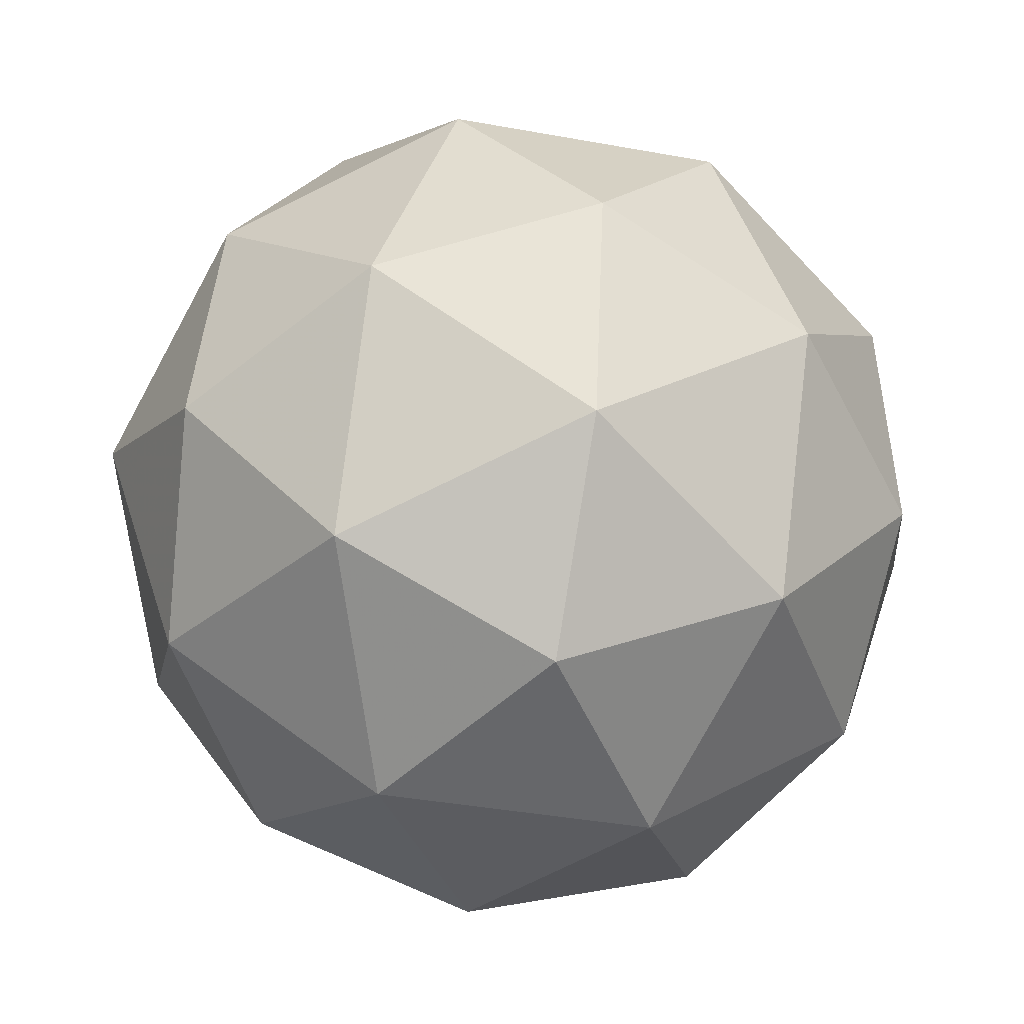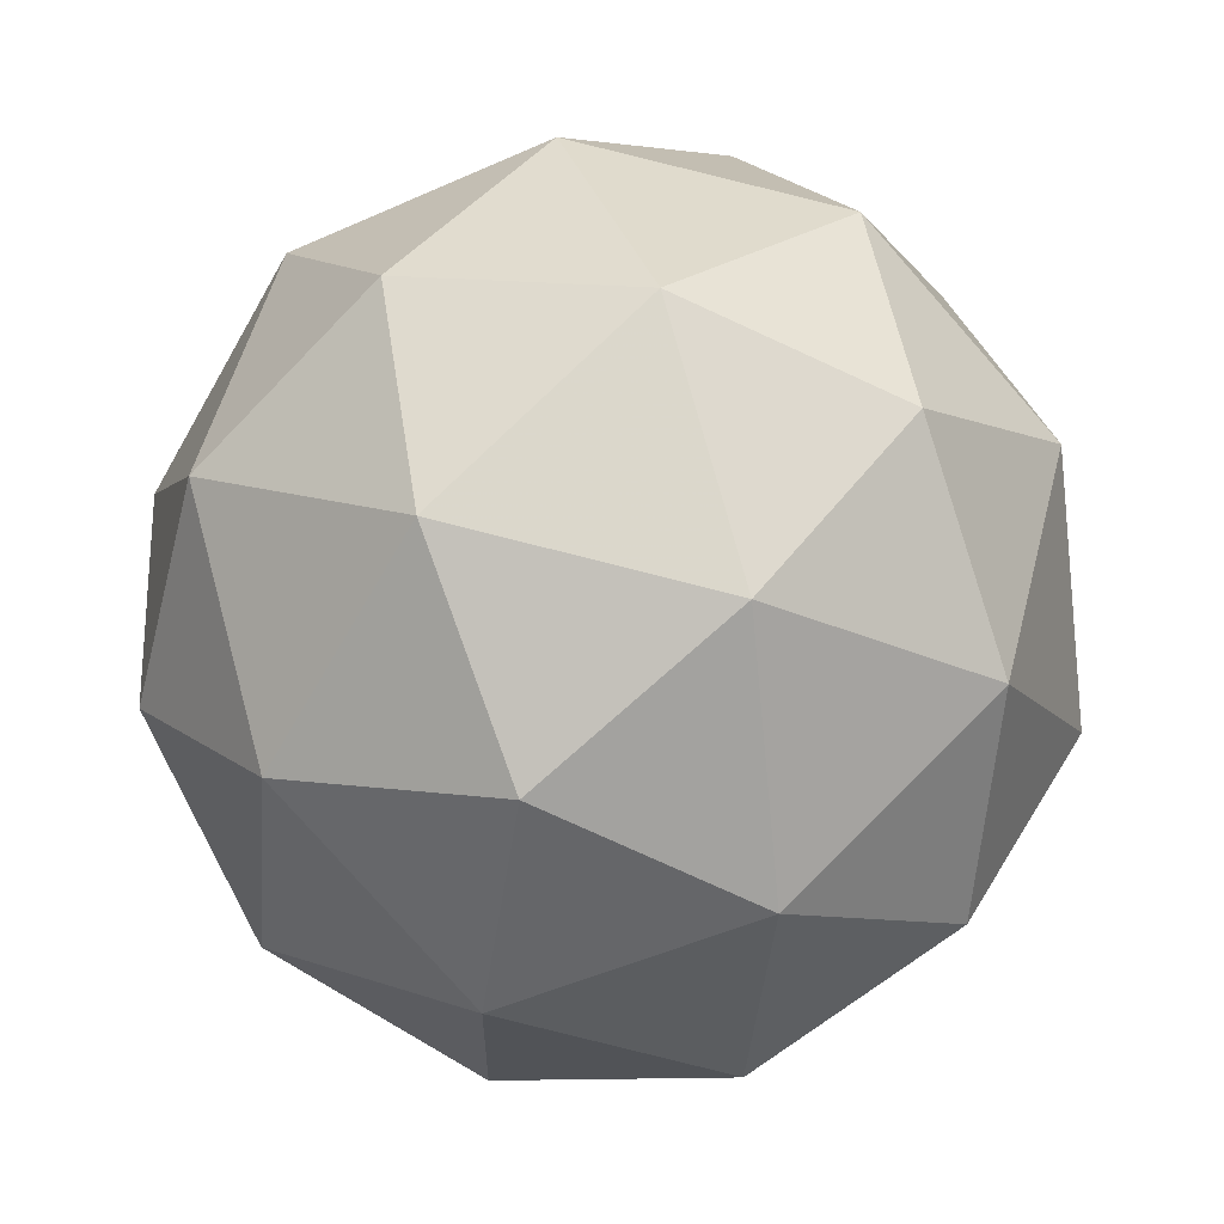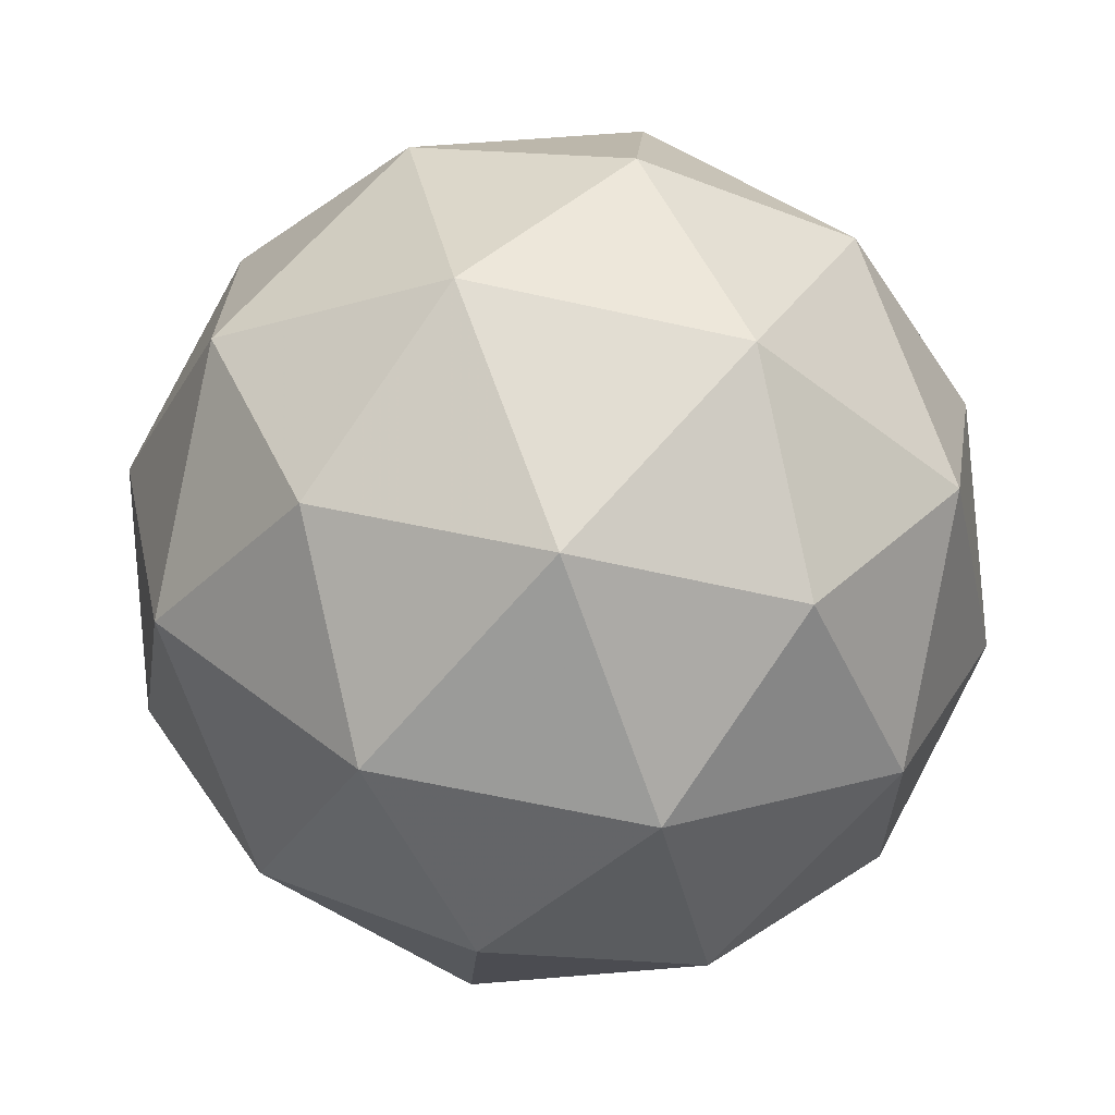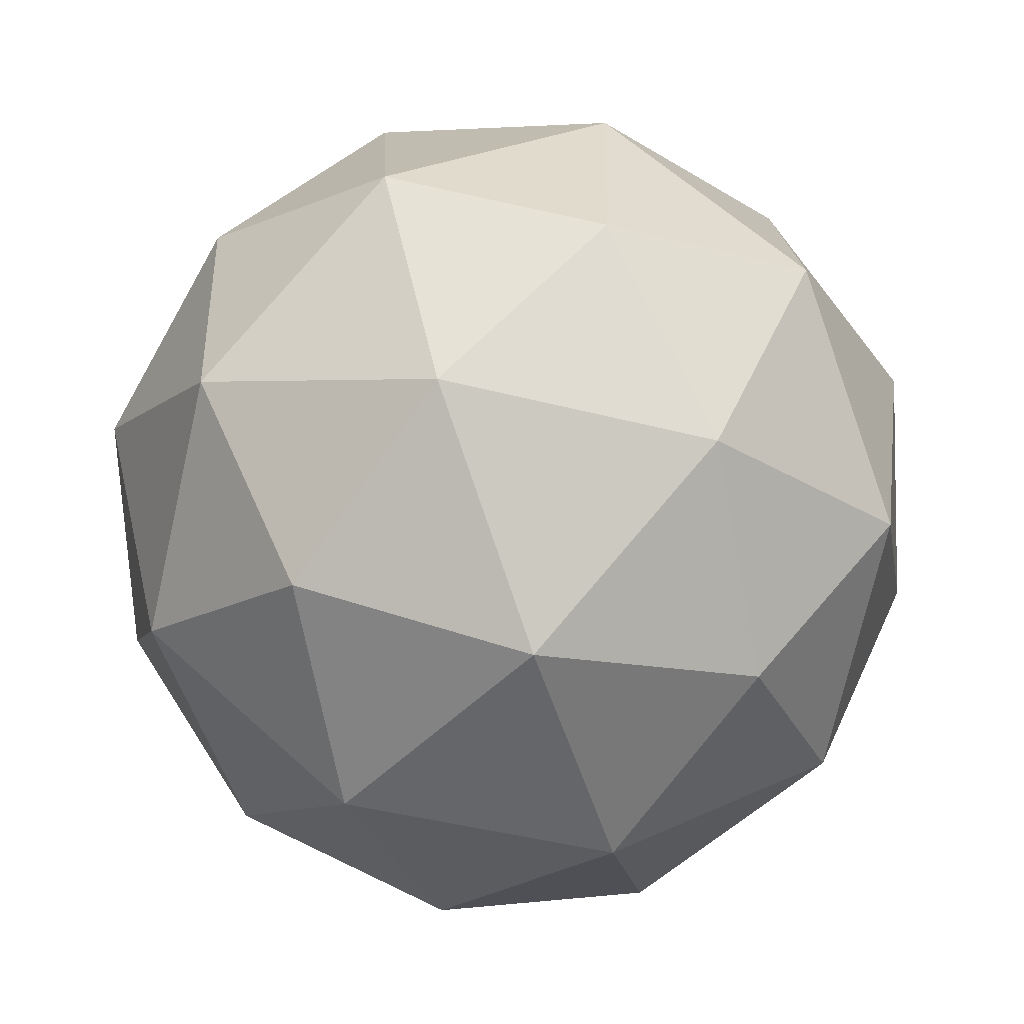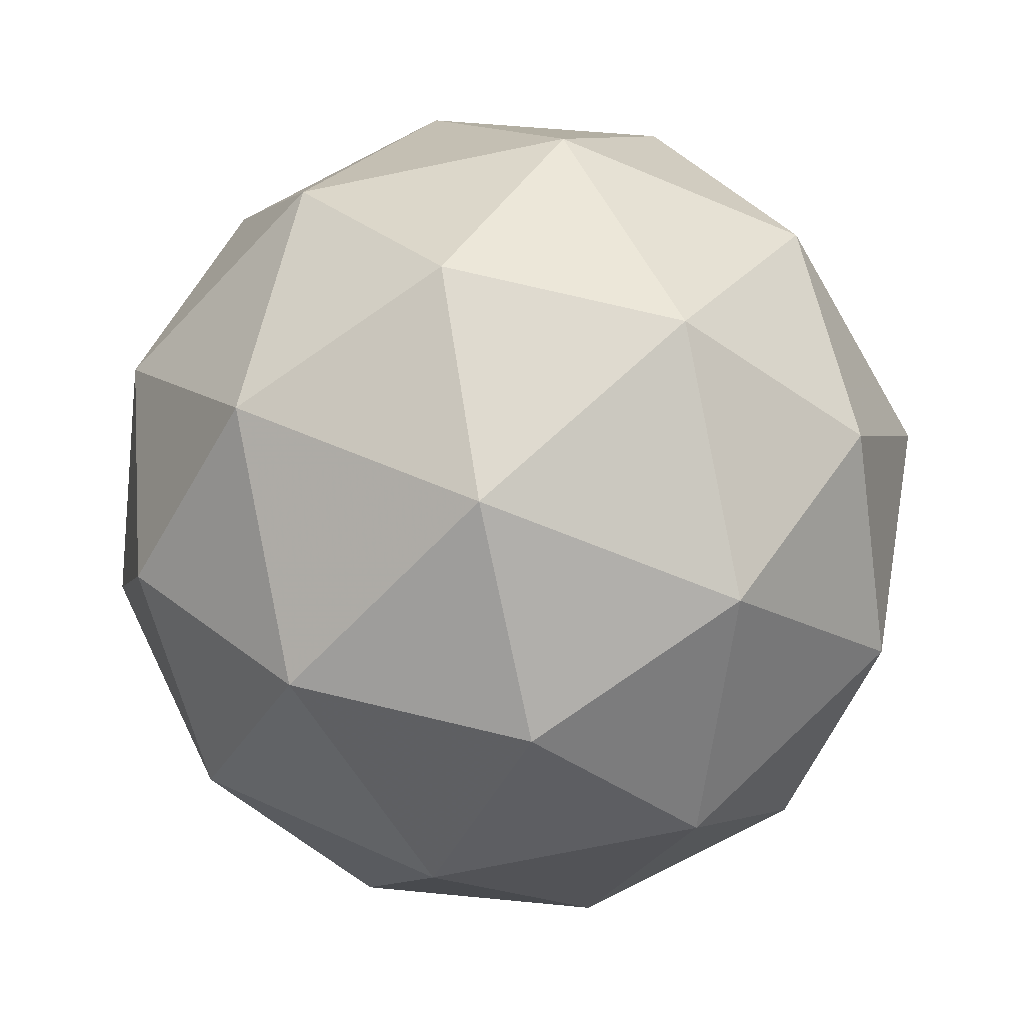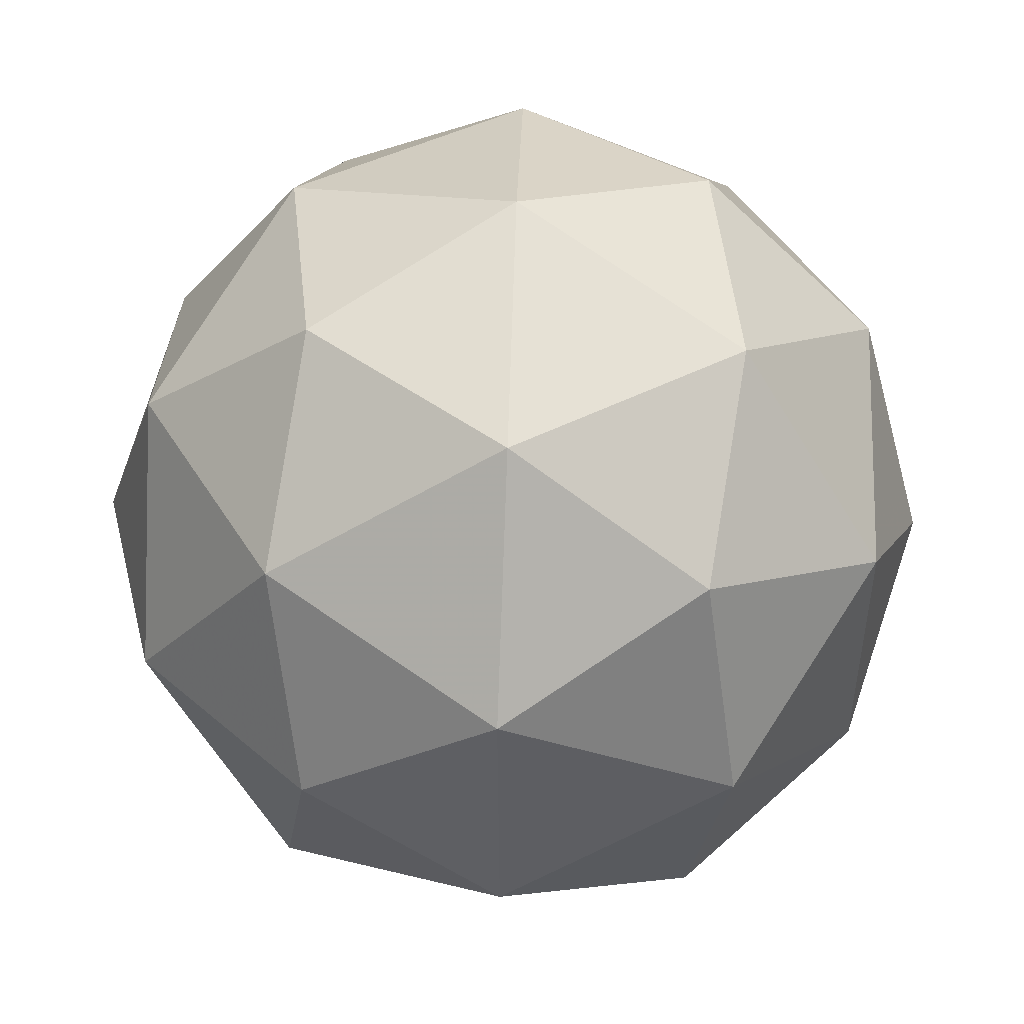
<metadata>
{"format":"obj","ext":"obj","renderer":"f3d","projection":"perspective","resolution":1024,"background":"white","views":[{"elev":-18.2,"azim":-122.7,"up":"+Y"},{"elev":-67.7,"azim":-22.5,"up":"+Z"},{"elev":-31.4,"azim":-16.8,"up":"+Z"},{"elev":-13.1,"azim":-19.6,"up":"+Z"},{"elev":61.6,"azim":-162.7,"up":"+Z"},{"elev":3.0,"azim":-79.2,"up":"+Y"}]}
</metadata>
<code>
v 237 -57.38 -289.8
v 237 -57.35 -289.7
v 237 -57.34 -289.8
v 237 -57.41 -289.8
v 237 -57.46 -289.8
v 237 -57.42 -289.7
v 237.1 -57.37 -289.7
v 237.1 -57.4 -289.8
v 237.1 -57.48 -289.8
v 237 -57.49 -289.7
v 237.1 -57.42 -289.7
v 237.1 -57.45 -289.7
v 237 -57.35 -289.8
v 237 -57.36 -289.7
v 237 -57.33 -289.7
v 237 -57.38 -289.7
v 237 -57.4 -289.7
v 237 -57.39 -289.8
v 237 -57.37 -289.8
v 237 -57.42 -289.8
v 237 -57.44 -289.8
v 237 -57.45 -289.7
v 237 -57.38 -289.7
v 237 -57.42 -289.7
v 237.1 -57.34 -289.7
v 237.1 -57.35 -289.7
v 237.1 -57.41 -289.8
v 237.1 -57.37 -289.8
v 237 -57.48 -289.8
v 237 -57.45 -289.8
v 237 -57.46 -289.7
v 237 -57.48 -289.7
v 237.1 -57.39 -289.7
v 237.1 -57.38 -289.7
v 237.1 -57.45 -289.8
v 237.1 -57.49 -289.7
v 237 -57.46 -289.7
v 237.1 -57.41 -289.7
v 237.1 -57.44 -289.7
v 237.1 -57.43 -289.8
v 237.1 -57.47 -289.7
v 237.1 -57.48 -289.7
f 1 14 13
f 2 14 16
f 1 13 18
f 1 18 20
f 1 20 17
f 2 16 23
f 3 15 25
f 4 19 27
f 5 21 29
f 6 22 31
f 2 23 26
f 3 25 28
f 4 27 30
f 5 29 32
f 6 31 24
f 7 33 38
f 8 34 40
f 9 35 41
f 10 36 42
f 11 37 39
f 39 42 12
f 39 37 42
f 37 10 42
f 42 41 12
f 42 36 41
f 36 9 41
f 41 40 12
f 41 35 40
f 35 8 40
f 40 38 12
f 40 34 38
f 34 7 38
f 38 39 12
f 38 33 39
f 33 11 39
f 24 37 11
f 24 31 37
f 31 10 37
f 32 36 10
f 32 29 36
f 29 9 36
f 30 35 9
f 30 27 35
f 27 8 35
f 28 34 8
f 28 25 34
f 25 7 34
f 26 33 7
f 26 23 33
f 23 11 33
f 31 32 10
f 31 22 32
f 22 5 32
f 29 30 9
f 29 21 30
f 21 4 30
f 27 28 8
f 27 19 28
f 19 3 28
f 25 26 7
f 25 15 26
f 15 2 26
f 23 24 11
f 23 16 24
f 16 6 24
f 17 22 6
f 17 20 22
f 20 5 22
f 20 21 5
f 20 18 21
f 18 4 21
f 18 19 4
f 18 13 19
f 13 3 19
f 16 17 6
f 16 14 17
f 14 1 17
f 13 15 3
f 13 14 15
f 14 2 15

</code>
